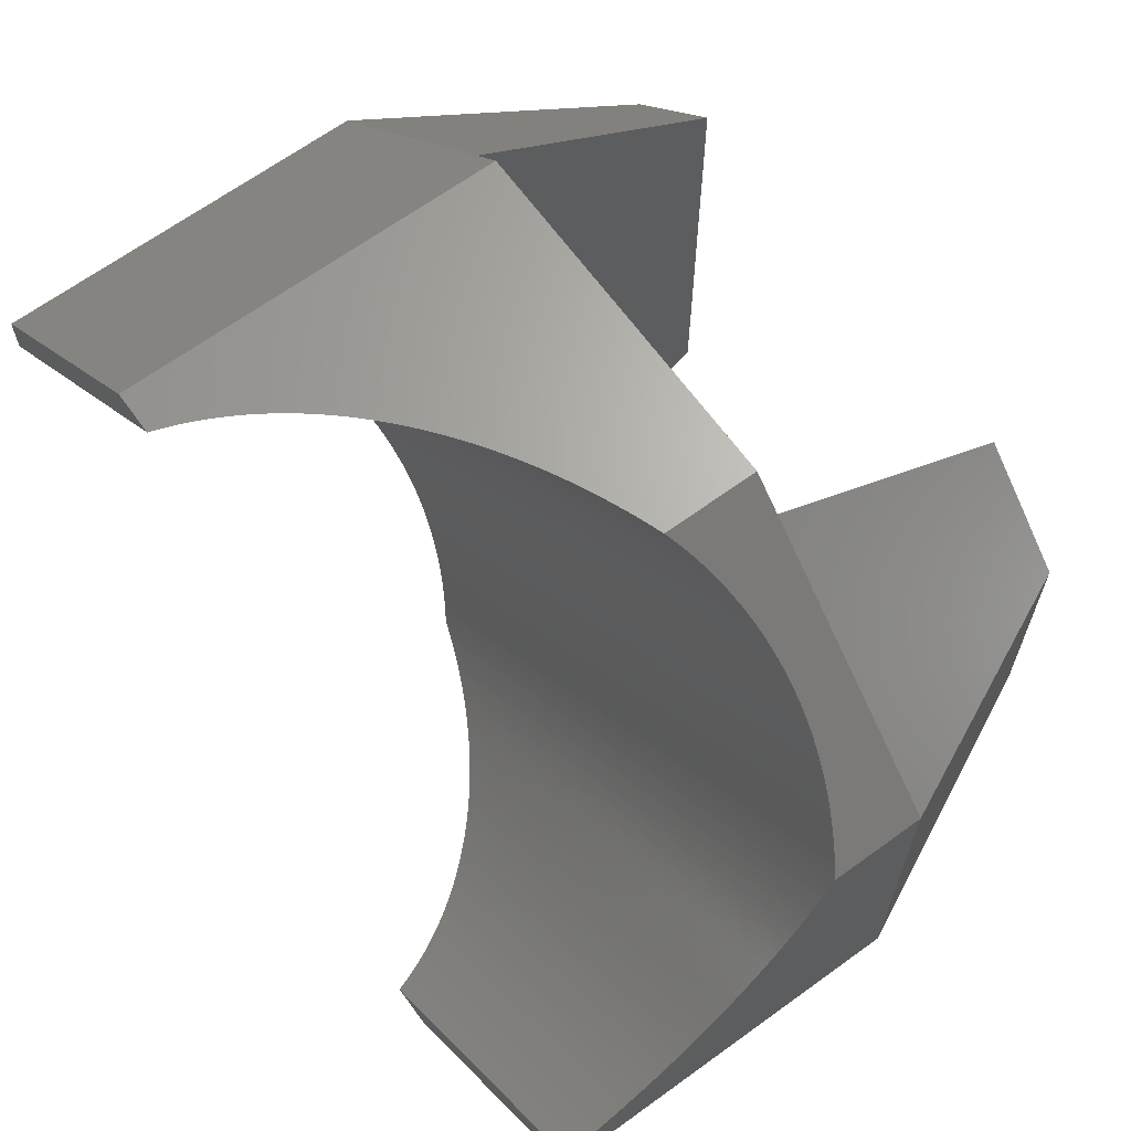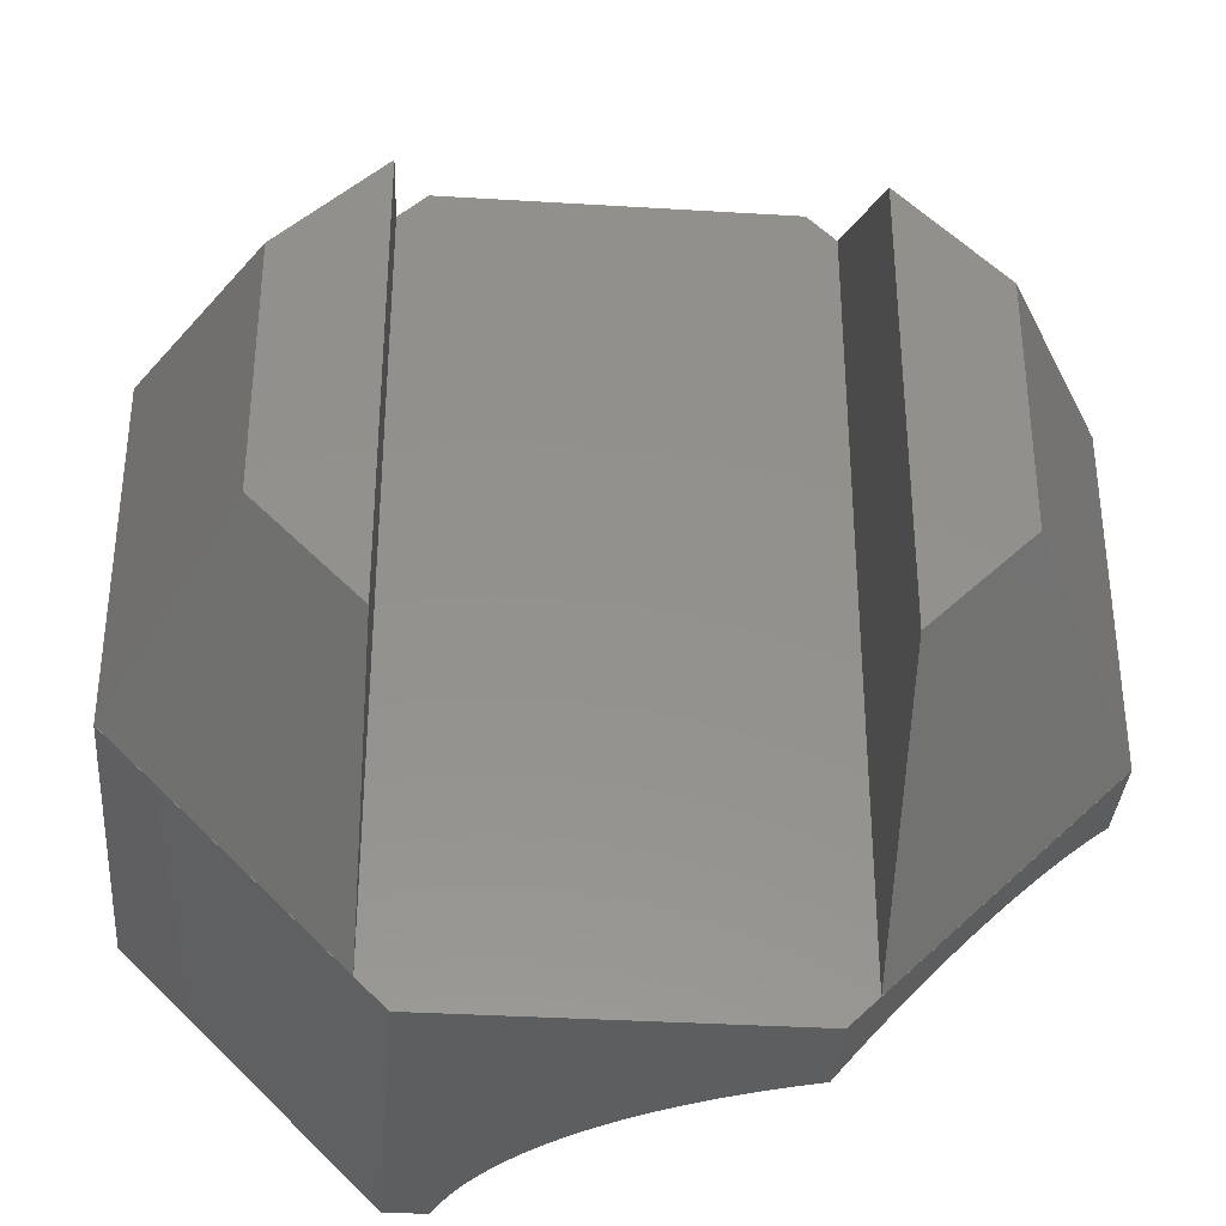
<metadata>
{"format":"stl","ext":"stl","renderer":"f3d","projection":"perspective","resolution":1024,"background":"white","views":[{"elev":66.0,"azim":53.9,"up":"+Y"},{"elev":-35.5,"azim":175.4,"up":"+Y"}]}
</metadata>
<code>
# stl→obj: 358 verts, 712 faces
v 7.094 16.66 13.5
v 6.956 16.79 9.99
v 6.956 16.79 13.59
v 7.273 16.48 13.38
v 7.454 16.3 13.27
v 7.637 16.11 13.17
v 7.821 15.93 13.06
v 8.006 15.74 12.96
v 8.192 15.56 12.87
v 8.379 15.37 12.78
v 8.567 15.18 12.7
v 8.757 14.99 12.62
v 8.947 14.8 12.55
v 9.138 14.61 12.48
v 9.33 14.42 12.41
v 9.523 14.23 12.35
v 9.716 14.03 12.29
v 9.91 13.84 12.24
v 10.11 13.64 12.2
v 10.3 13.45 12.16
v 10.5 13.25 12.12
v 10.69 13.06 12.09
v 10.89 12.86 12.06
v 11.09 12.66 12.04
v 11.28 12.47 12.02
v 11.48 12.27 12.01
v 11.68 12.07 12
v 11.69 12.06 12
v 11.88 11.88 12
v 16.79 6.956 9.99
v 12.06 11.69 12
v 12.07 11.68 12
v 12.27 11.48 12.01
v 12.47 11.28 12.02
v 12.66 11.09 12.04
v 12.86 10.89 12.06
v 13.06 10.69 12.09
v 13.25 10.5 12.12
v 13.45 10.3 12.16
v 13.64 10.11 12.2
v 13.84 9.91 12.24
v 14.03 9.716 12.29
v 14.23 9.523 12.35
v 14.42 9.33 12.41
v 14.61 9.138 12.48
v 14.8 8.947 12.55
v 14.99 8.757 12.62
v 15.18 8.567 12.7
v 15.37 8.379 12.78
v 15.56 8.192 12.87
v 15.74 8.006 12.96
v 15.93 7.821 13.06
v 16.11 7.637 13.17
v 16.3 7.454 13.27
v 16.48 7.273 13.38
v 16.66 7.094 13.5
v 16.79 6.956 13.59
v -16.79 4.035 21.75
v -16.79 6.956 24.51
v -16.79 6.956 9.99
v -16.79 5.254 24.4
v -16.79 5.289 24.51
v -16.79 5.161 24.13
v -16.79 5.062 23.86
v -16.79 4.957 23.59
v -16.79 4.845 23.32
v -16.79 4.726 23.06
v -16.79 4.601 22.79
v -16.79 4.469 22.53
v -16.79 4.331 22.27
v -16.79 4.186 22.01
v -16.79 3.877 21.49
v -16.79 3.713 21.24
v -16.79 3.543 20.99
v -16.79 3.367 20.74
v -16.79 3.185 20.49
v -16.79 2.996 20.24
v -16.79 2.847 20.06
v -16.79 2.802 20
v -16.79 2.756 19.95
v -16.79 2.602 19.76
v -16.79 2.395 19.52
v -16.79 2.183 19.29
v -16.79 1.965 19.05
v -16.79 1.741 18.82
v -16.79 1.512 18.6
v -16.79 1.277 18.37
v -16.79 1.037 18.15
v -16.79 0.7909 17.93
v -16.79 0.5397 17.72
v -16.79 0.2832 17.5
v -16.79 0.02154 17.29
v -16.79 -0.2453 17.09
v -16.79 -0.5171 16.89
v -16.79 -0.7939 16.69
v -16.79 -1.076 16.49
v -16.79 -1.362 16.3
v -16.79 -1.653 16.11
v -16.79 -1.949 15.92
v -16.79 -2.249 15.74
v -16.79 -2.554 15.57
v -16.79 -2.863 15.39
v -16.79 -3.176 15.22
v -16.79 -6.956 9.99
v -16.79 -3.494 15.06
v -16.79 -3.815 14.89
v -16.79 -4.141 14.74
v -16.79 -4.47 14.58
v -16.79 -4.803 14.43
v -16.79 -5.14 14.29
v -16.79 -5.48 14.14
v -16.79 -5.824 14.01
v -16.79 -6.171 13.87
v -16.79 -6.521 13.74
v -16.79 -6.875 13.62
v -16.79 -6.956 13.59
v -5.254 16.79 24.4
v -6.956 16.79 24.51
v -5.289 16.79 24.51
v -5.161 16.79 24.13
v -5.062 16.79 23.86
v -4.957 16.79 23.59
v -4.845 16.79 23.32
v -4.726 16.79 23.06
v -4.601 16.79 22.79
v -4.469 16.79 22.53
v -4.331 16.79 22.27
v -4.186 16.79 22.01
v -4.035 16.79 21.75
v -3.877 16.79 21.49
v -6.956 16.79 9.99
v -3.713 16.79 21.24
v -3.543 16.79 20.99
v -3.367 16.79 20.74
v -3.185 16.79 20.49
v -2.996 16.79 20.24
v -2.952 16.79 20.19
v -2.802 16.79 20
v -2.647 16.79 19.81
v -2.602 16.79 19.76
v -2.395 16.79 19.52
v -2.183 16.79 19.29
v 6.875 16.79 13.62
v 6.521 16.79 13.74
v 6.171 16.79 13.87
v 5.824 16.79 14.01
v 5.48 16.79 14.14
v 5.14 16.79 14.29
v 4.803 16.79 14.43
v 4.47 16.79 14.58
v 4.141 16.79 14.74
v 3.815 16.79 14.89
v 3.494 16.79 15.06
v 3.176 16.79 15.22
v 2.863 16.79 15.39
v 2.554 16.79 15.57
v 2.249 16.79 15.74
v 1.949 16.79 15.92
v 1.653 16.79 16.11
v 1.362 16.79 16.3
v 1.076 16.79 16.49
v 0.7939 16.79 16.69
v 0.5171 16.79 16.89
v 0.2453 16.79 17.09
v -0.02154 16.79 17.29
v -0.2832 16.79 17.5
v -0.5397 16.79 17.72
v -0.7909 16.79 17.93
v -1.037 16.79 18.15
v -1.277 16.79 18.37
v -1.512 16.79 18.6
v -1.965 16.79 19.05
v -1.741 16.79 18.82
v 8.1 15.64 9.99
v -8.1 15.64 9.99
v -16.79 6.954 9.99
v 16.79 -6.956 9.99
v 16.79 -6.954 9.99
v 8.1 -15.64 9.99
v -8.1 -15.64 9.99
v 6.956 -16.79 9.99
v 16.79 6.954 9.99
v -6.956 -16.79 9.99
v -16.79 -6.954 9.99
v 16.79 -5.289 24.51
v 6.956 -16.79 24.51
v 16.79 -6.956 24.51
v 5.289 -16.79 24.51
v -16.66 -7.094 13.5
v -16.48 -7.273 13.38
v -16.3 -7.454 13.27
v -16.11 -7.637 13.17
v -15.93 -7.821 13.06
v -15.74 -8.006 12.96
v -15.56 -8.192 12.87
v -15.37 -8.379 12.78
v -15.18 -8.567 12.7
v -14.99 -8.757 12.62
v -14.8 -8.947 12.55
v -14.61 -9.138 12.48
v -14.42 -9.33 12.41
v -14.23 -9.523 12.35
v -14.03 -9.716 12.29
v -13.84 -9.91 12.24
v -13.64 -10.11 12.2
v -13.45 -10.3 12.16
v -13.25 -10.5 12.12
v -13.06 -10.69 12.09
v -12.86 -10.89 12.06
v -12.66 -11.09 12.04
v -12.47 -11.28 12.02
v -12.27 -11.48 12.01
v -12.07 -11.68 12
v -11.88 -11.87 12
v -11.88 -11.88 12
v -11.87 -11.88 12
v -11.68 -12.07 12
v -11.48 -12.27 12.01
v -11.28 -12.47 12.02
v -11.09 -12.66 12.04
v -10.89 -12.86 12.06
v -10.69 -13.06 12.09
v -10.5 -13.25 12.12
v -10.3 -13.45 12.16
v -10.11 -13.64 12.2
v -9.91 -13.84 12.24
v -9.716 -14.03 12.29
v -9.523 -14.23 12.35
v -9.33 -14.42 12.41
v -9.138 -14.61 12.48
v -8.947 -14.8 12.55
v -8.757 -14.99 12.62
v -8.567 -15.18 12.7
v -8.379 -15.37 12.78
v -8.192 -15.56 12.87
v -8.006 -15.74 12.96
v -7.821 -15.93 13.06
v -7.637 -16.11 13.17
v -7.454 -16.3 13.27
v -7.273 -16.48 13.38
v -7.094 -16.66 13.5
v -6.956 -16.79 13.59
v 5.254 -16.79 24.4
v 5.161 -16.79 24.13
v 5.062 -16.79 23.86
v 4.957 -16.79 23.59
v 4.845 -16.79 23.32
v 4.726 -16.79 23.06
v 4.601 -16.79 22.79
v 4.469 -16.79 22.53
v 4.331 -16.79 22.27
v 4.186 -16.79 22.01
v 4.035 -16.79 21.75
v 3.877 -16.79 21.49
v 3.713 -16.79 21.24
v 3.543 -16.79 20.99
v 3.367 -16.79 20.74
v 3.185 -16.79 20.49
v 2.996 -16.79 20.24
v 2.847 -16.79 20.06
v 2.802 -16.79 20
v 2.756 -16.79 19.95
v 2.602 -16.79 19.76
v 2.395 -16.79 19.52
v 2.183 -16.79 19.29
v -6.875 -16.79 13.62
v -6.521 -16.79 13.74
v -6.171 -16.79 13.87
v -5.824 -16.79 14.01
v -5.48 -16.79 14.14
v -5.14 -16.79 14.29
v -4.803 -16.79 14.43
v -4.47 -16.79 14.58
v -4.141 -16.79 14.74
v -3.815 -16.79 14.89
v -3.494 -16.79 15.06
v -3.176 -16.79 15.22
v -2.863 -16.79 15.39
v -2.554 -16.79 15.57
v -2.249 -16.79 15.74
v -1.949 -16.79 15.92
v -1.653 -16.79 16.11
v -1.362 -16.79 16.3
v -1.076 -16.79 16.49
v -0.7939 -16.79 16.69
v -0.5171 -16.79 16.89
v -0.2453 -16.79 17.09
v 0.02154 -16.79 17.29
v 0.2832 -16.79 17.5
v 0.5397 -16.79 17.72
v 0.7909 -16.79 17.93
v 1.037 -16.79 18.15
v 1.277 -16.79 18.37
v 1.512 -16.79 18.6
v 1.965 -16.79 19.05
v 1.741 -16.79 18.82
v 16.79 6.875 13.62
v 16.79 6.521 13.74
v 16.79 6.171 13.87
v 16.79 5.824 14.01
v 16.79 5.48 14.14
v 16.79 5.14 14.29
v 16.79 4.803 14.43
v 16.79 4.47 14.58
v 16.79 4.141 14.74
v 16.79 3.815 14.89
v 16.79 3.494 15.06
v 16.79 3.176 15.22
v 16.79 2.863 15.39
v 16.79 2.554 15.57
v 16.79 2.249 15.74
v 16.79 1.949 15.92
v 16.79 1.653 16.11
v 16.79 1.362 16.3
v 16.79 1.076 16.49
v 16.79 0.7939 16.69
v 16.79 0.5171 16.89
v 16.79 0.2453 17.09
v 16.79 -0.02154 17.29
v 16.79 -0.2832 17.5
v 16.79 -0.5397 17.72
v 16.79 -0.7909 17.93
v 16.79 -1.037 18.15
v 16.79 -1.277 18.37
v 16.79 -1.512 18.6
v 16.79 -1.741 18.82
v 16.79 -5.254 24.4
v 16.79 -5.161 24.13
v 16.79 -5.062 23.86
v 16.79 -4.957 23.59
v 16.79 -4.845 23.32
v 16.79 -4.726 23.06
v 16.79 -4.601 22.79
v 16.79 -4.469 22.53
v 16.79 -4.331 22.27
v 16.79 -4.186 22.01
v 16.79 -4.035 21.75
v 16.79 -3.877 21.49
v 16.79 -3.713 21.24
v 16.79 -3.543 20.99
v 16.79 -3.367 20.74
v 16.79 -3.185 20.49
v 16.79 -2.996 20.24
v 16.79 -2.952 20.19
v 16.79 -2.802 20
v 16.79 -2.647 19.81
v 16.79 -2.602 19.76
v 16.79 -2.395 19.52
v 16.79 -1.965 19.05
v 16.79 -2.183 19.29
v 12.01 4.975 0
v 8.1 8.885 0
v -12.01 -4.975 0
v -8.1 -8.885 0
v 12.01 -4.975 0
v 8.1 -8.885 0
v -12.01 4.975 0
v -8.1 8.885 0
f 1 2 3
f 4 2 1
f 5 2 4
f 6 2 5
f 7 2 6
f 8 2 7
f 9 2 8
f 10 2 9
f 11 2 10
f 12 2 11
f 13 2 12
f 14 2 13
f 15 2 14
f 16 2 15
f 17 2 16
f 18 2 17
f 19 2 18
f 20 2 19
f 21 2 20
f 22 2 21
f 23 2 22
f 24 2 23
f 25 2 24
f 26 2 25
f 27 2 26
f 28 2 27
f 29 2 28
f 30 29 31
f 30 31 32
f 30 32 33
f 30 33 34
f 30 34 35
f 30 35 36
f 30 36 37
f 30 37 38
f 30 38 39
f 30 39 40
f 30 40 41
f 30 41 42
f 30 42 43
f 30 43 44
f 29 30 2
f 45 30 44
f 46 30 45
f 47 30 46
f 48 30 47
f 49 30 48
f 50 30 49
f 51 30 50
f 52 30 51
f 53 30 52
f 54 30 53
f 55 30 54
f 56 30 55
f 30 56 57
f 58 59 60
f 59 61 62
f 59 63 61
f 59 64 63
f 59 65 64
f 59 66 65
f 59 67 66
f 59 68 67
f 59 69 68
f 59 70 69
f 59 71 70
f 59 58 71
f 60 72 58
f 60 73 72
f 60 74 73
f 60 75 74
f 60 76 75
f 60 77 76
f 60 78 77
f 60 79 78
f 60 80 79
f 60 81 80
f 60 82 81
f 60 83 82
f 60 84 83
f 60 85 84
f 60 86 85
f 60 87 86
f 60 88 87
f 60 89 88
f 60 90 89
f 60 91 90
f 60 92 91
f 60 93 92
f 60 94 93
f 60 95 94
f 60 96 95
f 60 97 96
f 60 98 97
f 60 99 98
f 60 100 99
f 60 101 100
f 60 102 101
f 60 103 102
f 104 103 60
f 103 104 105
f 105 104 106
f 106 104 107
f 107 104 108
f 108 104 109
f 109 104 110
f 110 104 111
f 111 104 112
f 112 104 113
f 113 104 114
f 114 104 115
f 115 104 116
f 117 118 119
f 120 118 117
f 121 118 120
f 122 118 121
f 123 118 122
f 124 118 123
f 125 118 124
f 126 118 125
f 127 118 126
f 128 118 127
f 129 118 128
f 130 118 129
f 131 130 132
f 131 132 133
f 131 133 134
f 131 134 135
f 131 135 136
f 131 136 137
f 131 137 138
f 131 138 139
f 131 139 140
f 131 140 141
f 131 141 142
f 2 143 3
f 2 144 143
f 2 145 144
f 2 146 145
f 2 147 146
f 2 148 147
f 2 149 148
f 2 150 149
f 2 151 150
f 2 152 151
f 2 153 152
f 2 154 153
f 131 154 2
f 154 131 155
f 155 131 156
f 156 131 157
f 157 131 158
f 158 131 159
f 159 131 160
f 160 131 161
f 161 131 162
f 162 131 163
f 163 131 164
f 164 131 165
f 165 131 166
f 166 131 167
f 167 131 168
f 168 131 169
f 169 131 170
f 170 131 171
f 130 131 118
f 172 131 142
f 173 131 172
f 171 131 173
f 174 175 131
f 60 175 176
f 175 60 131
f 60 176 104
f 177 178 30
f 177 179 178
f 180 179 181
f 181 179 177
f 182 30 178
f 174 30 182
f 174 2 30
f 179 180 174
f 180 181 183
f 175 174 180
f 174 131 2
f 104 180 183
f 184 104 176
f 180 104 184
f 185 186 187
f 186 185 188
f 59 119 118
f 119 59 62
f 60 118 131
f 118 60 59
f 186 177 187
f 177 186 181
f 104 189 116
f 104 190 189
f 104 191 190
f 104 192 191
f 104 193 192
f 104 194 193
f 104 195 194
f 104 196 195
f 104 197 196
f 104 198 197
f 104 199 198
f 104 200 199
f 104 201 200
f 104 202 201
f 104 203 202
f 104 204 203
f 104 205 204
f 104 206 205
f 104 207 206
f 104 208 207
f 104 209 208
f 104 210 209
f 104 211 210
f 104 212 211
f 104 213 212
f 104 214 213
f 104 215 214
f 183 215 104
f 215 183 216
f 216 183 217
f 217 183 218
f 218 183 219
f 219 183 220
f 220 183 221
f 221 183 222
f 222 183 223
f 223 183 224
f 224 183 225
f 225 183 226
f 226 183 227
f 227 183 228
f 228 183 229
f 183 230 229
f 183 231 230
f 183 232 231
f 183 233 232
f 183 234 233
f 183 235 234
f 183 236 235
f 183 237 236
f 183 238 237
f 183 239 238
f 183 240 239
f 183 241 240
f 241 183 242
f 243 186 188
f 244 186 243
f 245 186 244
f 246 186 245
f 247 186 246
f 248 186 247
f 249 186 248
f 250 186 249
f 251 186 250
f 252 186 251
f 253 186 252
f 254 186 253
f 181 254 255
f 181 255 256
f 181 256 257
f 181 257 258
f 181 258 259
f 181 259 260
f 181 260 261
f 181 261 262
f 181 262 263
f 181 263 264
f 181 264 265
f 183 266 242
f 183 267 266
f 183 268 267
f 183 269 268
f 183 270 269
f 183 271 270
f 183 272 271
f 183 273 272
f 183 274 273
f 183 275 274
f 183 276 275
f 183 277 276
f 181 277 183
f 277 181 278
f 278 181 279
f 279 181 280
f 280 181 281
f 281 181 282
f 282 181 283
f 283 181 284
f 284 181 285
f 285 181 286
f 286 181 287
f 287 181 288
f 288 181 289
f 289 181 290
f 290 181 291
f 291 181 292
f 292 181 293
f 293 181 294
f 254 181 186
f 295 181 265
f 296 181 295
f 294 181 296
f 297 30 57
f 298 30 297
f 299 30 298
f 300 30 299
f 301 30 300
f 302 30 301
f 303 30 302
f 304 30 303
f 305 30 304
f 306 30 305
f 307 30 306
f 308 30 307
f 177 308 309
f 177 309 310
f 177 310 311
f 177 311 312
f 177 312 313
f 177 313 314
f 177 314 315
f 177 315 316
f 177 316 317
f 177 317 318
f 177 318 319
f 177 319 320
f 177 320 321
f 177 321 322
f 177 322 323
f 177 323 324
f 177 324 325
f 177 325 326
f 187 327 185
f 187 328 327
f 187 329 328
f 187 330 329
f 187 331 330
f 187 332 331
f 187 333 332
f 187 334 333
f 187 335 334
f 187 336 335
f 187 337 336
f 187 338 337
f 177 338 187
f 338 177 339
f 339 177 340
f 340 177 341
f 341 177 342
f 342 177 343
f 343 177 344
f 344 177 345
f 345 177 346
f 346 177 347
f 347 177 348
f 308 177 30
f 349 177 326
f 350 177 349
f 348 177 350
f 27 214 28
f 214 27 213
f 28 215 29
f 215 28 214
f 91 165 166
f 165 91 92
f 320 290 321
f 290 320 289
f 20 207 21
f 207 20 206
f 315 285 316
f 285 315 284
f 52 238 53
f 238 52 237
f 24 211 25
f 211 24 210
f 70 128 127
f 128 70 71
f 36 222 37
f 222 36 221
f 42 228 43
f 228 42 227
f 10 197 11
f 197 10 196
f 21 208 22
f 208 21 207
f 22 209 23
f 209 22 208
f 71 129 128
f 129 71 58
f 31 217 32
f 217 31 216
f 37 223 38
f 223 37 222
f 95 161 162
f 161 95 96
f 327 188 185
f 188 327 243
f 303 273 304
f 273 303 272
f 348 263 347
f 263 348 264
f 310 280 311
f 280 310 279
f 338 253 337
f 253 338 254
f 106 151 152
f 151 106 107
f 25 212 26
f 212 25 211
f 26 213 27
f 213 26 212
f 23 210 24
f 210 23 209
f 65 123 122
f 123 65 66
f 29 216 31
f 216 29 215
f 262 345 346
f 345 262 261
f 109 148 149
f 148 109 110
f 19 206 20
f 206 19 205
f 93 163 164
f 163 93 94
f 87 169 170
f 169 87 88
f 73 133 132
f 133 73 74
f 77 137 136
f 137 77 78
f 79 139 138
f 139 79 80
f 44 230 45
f 230 44 229
f 46 232 47
f 232 46 231
f 312 282 313
f 282 312 281
f 309 279 310
f 279 309 278
f 302 272 303
f 272 302 271
f 321 291 322
f 291 321 290
f 324 294 325
f 294 324 293
f 323 293 324
f 293 323 292
f 18 205 19
f 205 18 204
f 111 146 147
f 146 111 112
f 94 162 163
f 162 94 95
f 100 156 157
f 156 100 101
f 67 125 124
f 125 67 68
f 81 141 140
f 141 81 82
f 68 126 125
f 126 68 69
f 62 117 119
f 117 62 61
f 12 199 13
f 199 12 198
f 6 193 7
f 193 6 192
f 33 219 34
f 219 33 218
f 32 218 33
f 218 32 217
f 107 150 151
f 150 107 108
f 83 172 142
f 172 83 84
f 88 168 169
f 168 88 89
f 86 170 171
f 170 86 87
f 103 153 154
f 153 103 105
f 92 164 165
f 164 92 93
f 99 157 158
f 157 99 100
f 102 154 155
f 154 102 103
f 75 135 134
f 135 75 76
f 79 137 78
f 137 79 138
f 245 328 329
f 328 245 244
f 252 335 336
f 335 252 251
f 325 296 326
f 296 325 294
f 322 292 323
f 292 322 291
f 249 332 333
f 332 249 248
f 7 194 8
f 194 7 193
f 108 149 150
f 149 108 109
f 112 145 146
f 145 112 113
f 113 144 145
f 144 113 114
f 110 147 148
f 147 110 111
f 66 124 123
f 124 66 67
f 72 132 130
f 132 72 73
f 58 130 129
f 130 58 72
f 69 127 126
f 127 69 70
f 16 203 17
f 203 16 202
f 15 202 16
f 202 15 201
f 14 201 15
f 201 14 200
f 143 1 3
f 143 189 1
f 115 189 143
f 189 115 116
f 34 220 35
f 220 34 219
f 89 167 168
f 167 89 90
f 90 166 167
f 166 90 91
f 84 173 172
f 173 84 85
f 105 152 153
f 152 105 106
f 101 155 156
f 155 101 102
f 74 134 133
f 134 74 75
f 76 136 135
f 136 76 77
f 48 234 49
f 234 48 233
f 51 237 52
f 237 51 236
f 43 229 44
f 229 43 228
f 45 231 46
f 231 45 230
f 54 240 55
f 240 54 239
f 53 239 54
f 239 53 238
f 319 289 320
f 289 319 288
f 318 288 319
f 288 318 287
f 316 286 317
f 286 316 285
f 306 276 307
f 276 306 275
f 313 283 314
f 283 313 282
f 314 284 315
f 284 314 283
f 311 281 312
f 281 311 280
f 253 336 337
f 336 253 252
f 260 343 344
f 343 260 259
f 261 344 345
f 344 261 260
f 250 333 334
f 333 250 249
f 9 196 10
f 196 9 195
f 8 195 9
f 195 8 194
f 96 160 161
f 160 96 97
f 97 159 160
f 159 97 98
f 98 158 159
f 158 98 99
f 1 190 4
f 190 1 189
f 17 204 18
f 204 17 203
f 11 198 12
f 198 11 197
f 13 200 14
f 200 13 199
f 35 221 36
f 221 35 220
f 38 224 39
f 224 38 223
f 85 171 173
f 171 85 86
f 82 142 141
f 142 82 83
f 47 233 48
f 233 47 232
f 308 278 309
f 278 308 277
f 298 268 299
f 268 298 267
f 55 241 56
f 241 55 240
f 56 297 57
f 56 266 297
f 241 266 56
f 266 241 242
f 295 350 349
f 350 295 265
f 265 348 350
f 348 265 264
f 317 287 318
f 287 317 286
f 307 277 308
f 277 307 276
f 304 274 305
f 274 304 273
f 305 275 306
f 275 305 274
f 251 334 335
f 334 251 250
f 326 295 349
f 295 326 296
f 258 341 342
f 341 258 257
f 257 340 341
f 340 257 256
f 255 338 339
f 338 255 254
f 331 246 330
f 246 331 247
f 246 329 330
f 329 246 245
f 244 327 328
f 327 244 243
f 5 192 6
f 192 5 191
f 114 143 144
f 143 114 115
f 61 120 117
f 120 61 63
f 80 140 139
f 140 80 81
f 40 226 41
f 226 40 225
f 41 227 42
f 227 41 226
f 49 235 50
f 235 49 234
f 50 236 51
f 236 50 235
f 299 269 300
f 269 299 268
f 300 270 301
f 270 300 269
f 301 271 302
f 271 301 270
f 297 267 298
f 267 297 266
f 263 346 347
f 346 263 262
f 340 255 339
f 255 340 256
f 332 247 331
f 247 332 248
f 4 191 5
f 191 4 190
f 63 121 120
f 121 63 64
f 64 122 121
f 122 64 65
f 39 225 40
f 225 39 224
f 343 258 342
f 258 343 259
f 351 174 182
f 174 351 352
f 353 180 184
f 180 353 354
f 182 355 351
f 355 182 178
f 355 179 356
f 179 355 178
f 353 176 357
f 176 353 184
f 357 175 358
f 175 357 176
f 356 351 355
f 351 356 352
f 353 358 354
f 358 353 357
f 175 354 358
f 354 175 180
f 356 174 352
f 174 356 179

</code>
